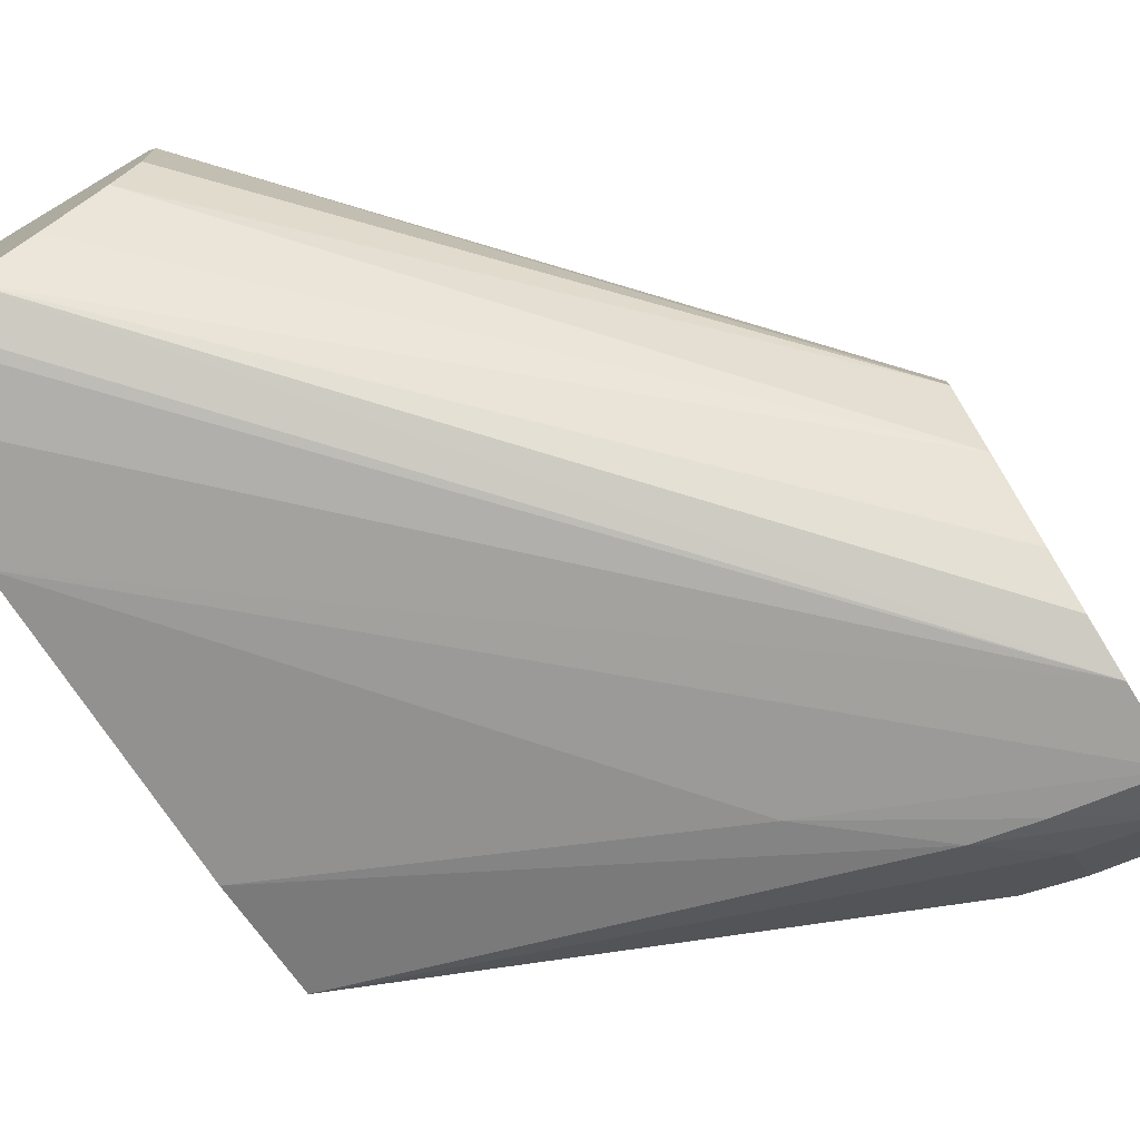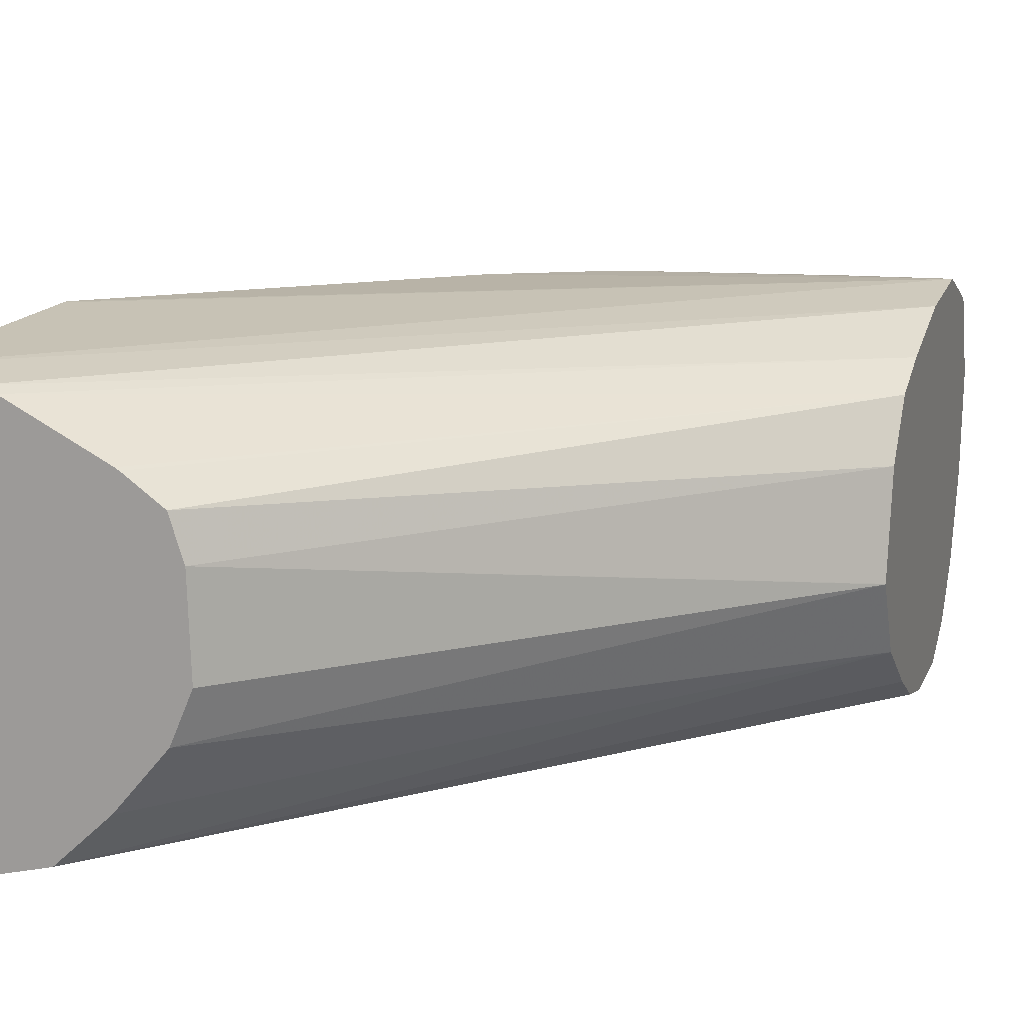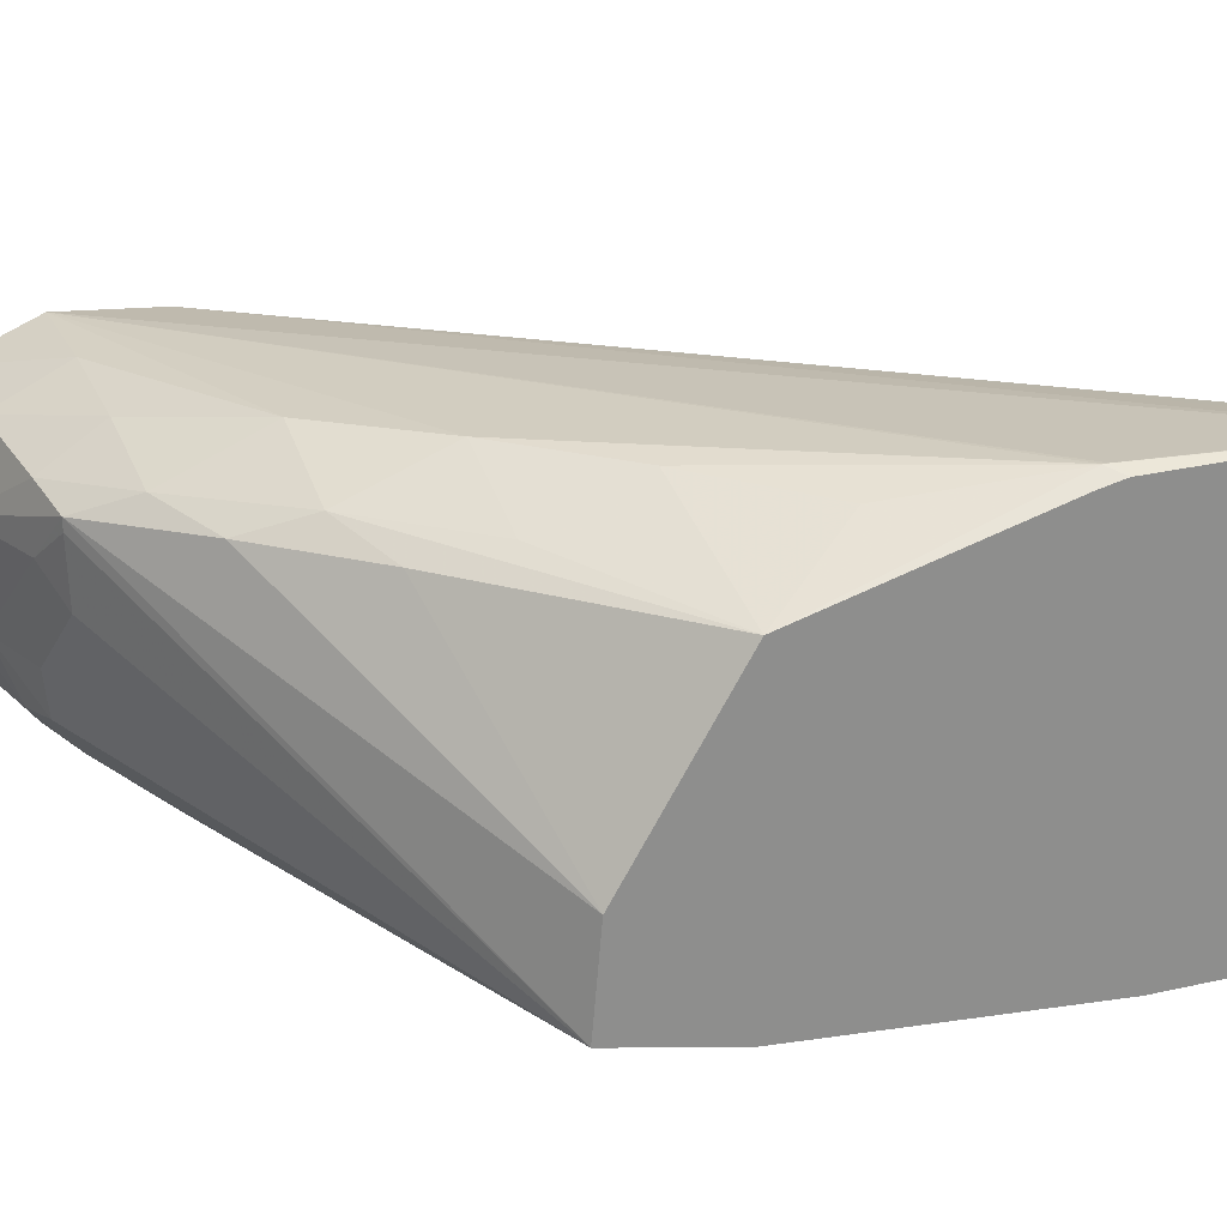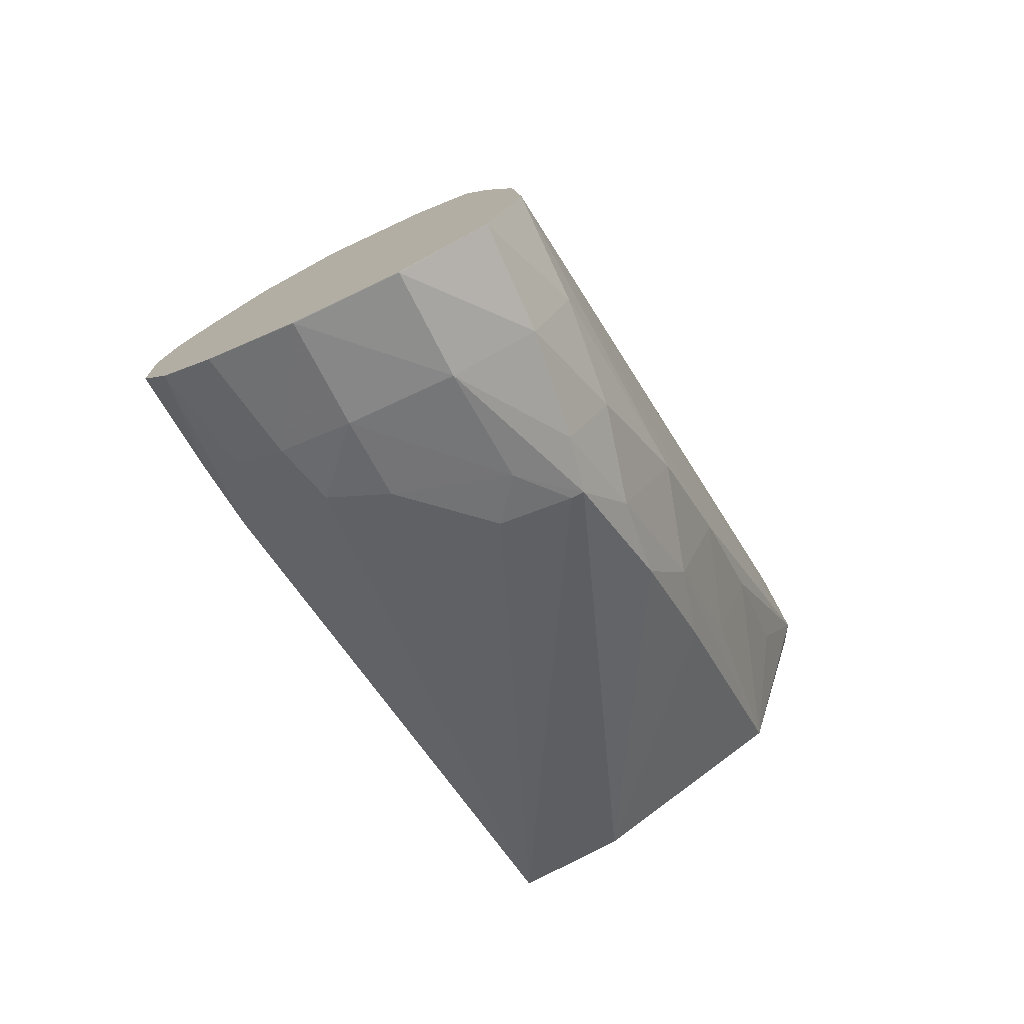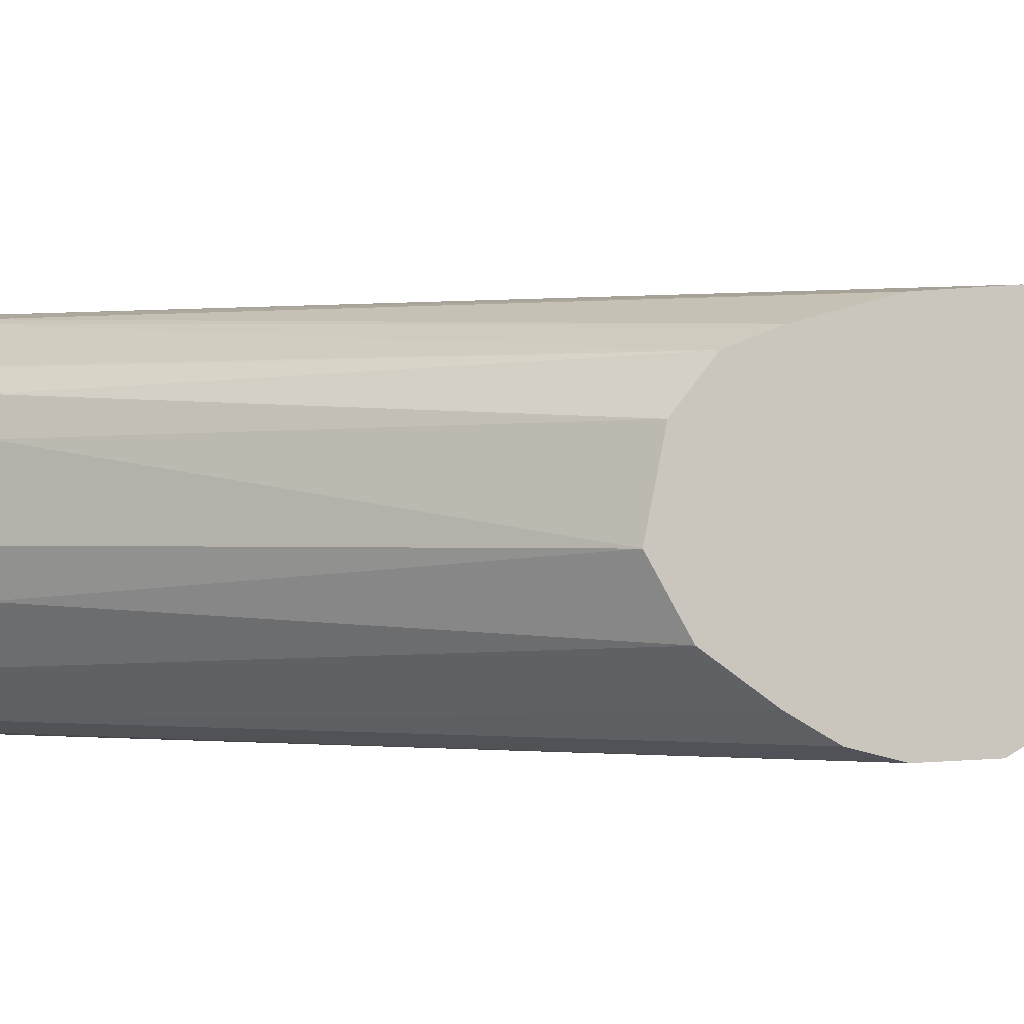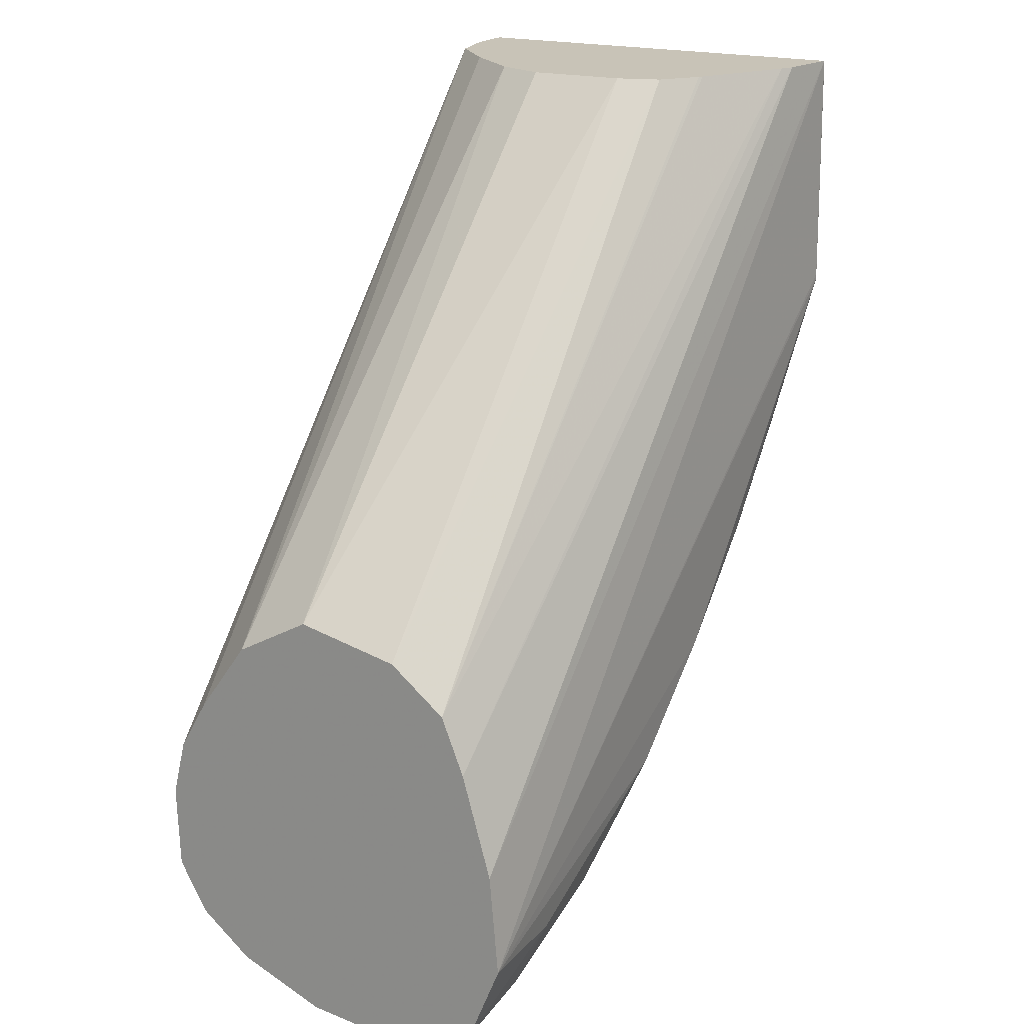
<metadata>
{"format":"obj","ext":"obj","renderer":"f3d","projection":"perspective","resolution":1024,"background":"white","views":[{"elev":-74.7,"azim":-148.4,"up":"+Z"},{"elev":14.9,"azim":-162.1,"up":"+Z"},{"elev":25.2,"azim":67.8,"up":"+Z"},{"elev":-75.3,"azim":-63.9,"up":"+Y"},{"elev":-2.5,"azim":-104.4,"up":"+Z"},{"elev":19.6,"azim":-60.6,"up":"+Y"}]}
</metadata>
<code>
v -0.03563 -0.05452 0.001736
v -0.03563 -0.05452 0.001755
v -0.03563 -0.0542 -0.001602
v -0.03561 -0.0542 -0.001602
v -0.03561 -0.05452 0.001755
v -0.03563 -0.05341 0.004462
v -0.03563 -0.05307 -0.00446
v -0.03225 -0.05357 -0.001602
v -0.03225 -0.05401 0.001755
v -0.03561 -0.05307 -0.00446
v -0.03225 -0.05275 -0.003901
v -0.03225 -0.05318 0.00434
v -0.03561 -0.0534 0.004479
v -0.03563 -0.0534 0.004479
v -0.03563 -0.05175 -0.006145
v -0.03561 -0.05176 -0.006138
v -0.02969 -0.05276 -0.001602
v -0.02864 -0.05289 0.001872
v -0.03038 -0.05247 -0.003424
v -0.02716 -0.05242 0.003481
v -0.02889 -0.05271 0.003865
v -0.03225 -0.05126 -0.005581
v -0.02889 -0.05071 0.005139
v -0.03225 -0.05071 0.005497
v -0.03563 -0.05072 0.005559
v -0.03563 -0.05008 -0.007097
v -0.03561 -0.05007 -0.007095
v -0.03225 -0.04958 -0.006898
v -0.03015 -0.0492 -0.006739
v -0.01335 -0.0445 -0.004985
v -0.02801 -0.052 -0.001602
v -0.02736 -0.05232 0.0008297
v -0.02716 -0.05242 0.00307
v -0.02323 -0.04949 0.004034
v -0.02584 -0.05065 0.004354
v -0.01335 -0.04421 -0.00167
v -0.02553 -0.04735 0.005848
v -0.03563 -0.05071 0.005566
v -0.03563 -0.05006 -0.007098
v -0.02653 -0.04619 -0.006776
v -0.01335 -0.0405 -0.005947
v -0.01977 -0.04638 0.004228
v -0.02214 -0.04744 0.004835
v -0.01335 -0.04053 0.004347
v -0.02218 -0.04399 0.0061
v -0.03563 -0.04735 0.005267
v -0.0138 -0.03227 0.006798
v -0.0138 -0.03209 0.006798
v -0.01335 -0.0243 0.006541
v -0.03563 -0.04735 -0.00719
v -0.01335 -0.03034 -0.007008
v -0.01872 -0.04405 0.004947
v -0.01335 -0.03269 0.006405
v -0.01377 -0.03227 0.006798
v -0.01546 -0.03727 0.006001
v -0.01882 -0.04063 0.006144
v -0.03563 -0.04399 0.004314
v -0.0146 -0.0243 0.006315
v -0.01546 -0.0243 0.006159
v -0.01377 -0.03209 0.006798
v -0.01335 -0.02499 0.006554
v -0.01335 -0.0243 -0.007047
v -0.03563 -0.04549 -0.006732
v -0.01685 -0.0243 -0.006528
v -0.01521 -0.0243 -0.006952
v -0.0147 -0.0243 -0.007015
v -0.01335 -0.02581 -0.007136
v -0.01335 -0.0318 0.006589
v -0.03563 -0.04212 0.00357
v -0.01593 -0.0243 0.005955
v -0.01335 -0.03168 0.006589
v -0.03563 -0.04381 -0.005774
v -0.01862 -0.0243 -0.004866
v -0.03563 -0.04144 -0.004094
v -0.03563 -0.0407 0.001755
v -0.01908 -0.0243 0.004327
v -0.01922 -0.0243 0.004246
v -0.02046 -0.0243 0.003342
v -0.0203 -0.0243 -0.002864
v -0.03563 -0.04143 -0.004079
v -0.02091 -0.0243 0.001954
v -0.03563 -0.04002 -0.001583
v -0.021 -0.0243 -0.001205
v -0.03563 -0.04002 -0.001602
f 1 2 6
f 1 6 14
f 1 14 25
f 1 25 38
f 1 38 46
f 1 46 57
f 1 57 69
f 1 69 75
f 1 75 82
f 1 82 84
f 1 84 80
f 1 80 74
f 1 74 72
f 1 72 63
f 1 63 50
f 1 50 39
f 1 39 26
f 1 26 15
f 1 15 7
f 1 7 3
f 1 3 4
f 1 4 5
f 1 5 2
f 2 5 6
f 3 7 4
f 4 8 9
f 4 9 5
f 4 7 10
f 4 10 11
f 4 11 8
f 5 9 12
f 5 12 6
f 6 12 13
f 6 13 14
f 7 15 16
f 7 16 10
f 8 17 18
f 8 18 9
f 8 11 19
f 8 19 17
f 9 18 20
f 9 20 21
f 9 21 12
f 10 16 11
f 11 16 22
f 11 22 19
f 12 21 23
f 12 23 24
f 12 24 13
f 13 24 25
f 13 25 14
f 15 26 16
f 16 26 27
f 16 27 28
f 16 28 29
f 16 29 22
f 17 19 30
f 17 30 31
f 17 31 32
f 17 32 18
f 18 32 33
f 18 33 20
f 19 22 30
f 20 34 35
f 20 35 21
f 20 33 30
f 20 30 36
f 20 36 34
f 21 35 23
f 22 29 30
f 23 35 37
f 23 37 24
f 24 37 38
f 24 38 25
f 26 39 40
f 26 40 28
f 26 28 27
f 28 40 29
f 29 40 41
f 29 41 30
f 30 33 32
f 30 32 31
f 30 41 51
f 30 51 67
f 30 67 62
f 30 62 49
f 30 49 61
f 30 61 71
f 30 71 68
f 30 68 53
f 30 53 44
f 30 44 36
f 34 42 43
f 34 43 35
f 34 36 42
f 35 43 37
f 36 44 42
f 37 43 45
f 37 45 38
f 38 45 47
f 38 47 48
f 38 48 49
f 38 49 46
f 39 50 51
f 39 51 40
f 40 51 41
f 42 44 43
f 43 44 52
f 43 52 45
f 44 53 54
f 44 54 55
f 44 55 56
f 44 56 52
f 45 52 56
f 45 56 54
f 45 54 47
f 46 49 58
f 46 58 59
f 46 59 57
f 47 54 60
f 47 60 48
f 48 60 49
f 49 60 61
f 49 62 66
f 49 66 65
f 49 65 64
f 49 64 73
f 49 73 79
f 49 79 83
f 49 83 81
f 49 81 78
f 49 78 77
f 49 77 76
f 49 76 70
f 49 70 59
f 49 59 58
f 50 63 64
f 50 64 65
f 50 65 66
f 50 66 67
f 50 67 51
f 53 68 54
f 54 56 55
f 54 68 71
f 54 71 60
f 57 59 70
f 57 70 69
f 60 71 61
f 62 67 66
f 63 72 64
f 64 72 74
f 64 74 73
f 69 70 76
f 69 76 77
f 69 77 78
f 69 78 75
f 73 74 79
f 74 80 79
f 75 78 81
f 75 81 82
f 79 80 84
f 79 84 83
f 81 83 84
f 81 84 82

</code>
